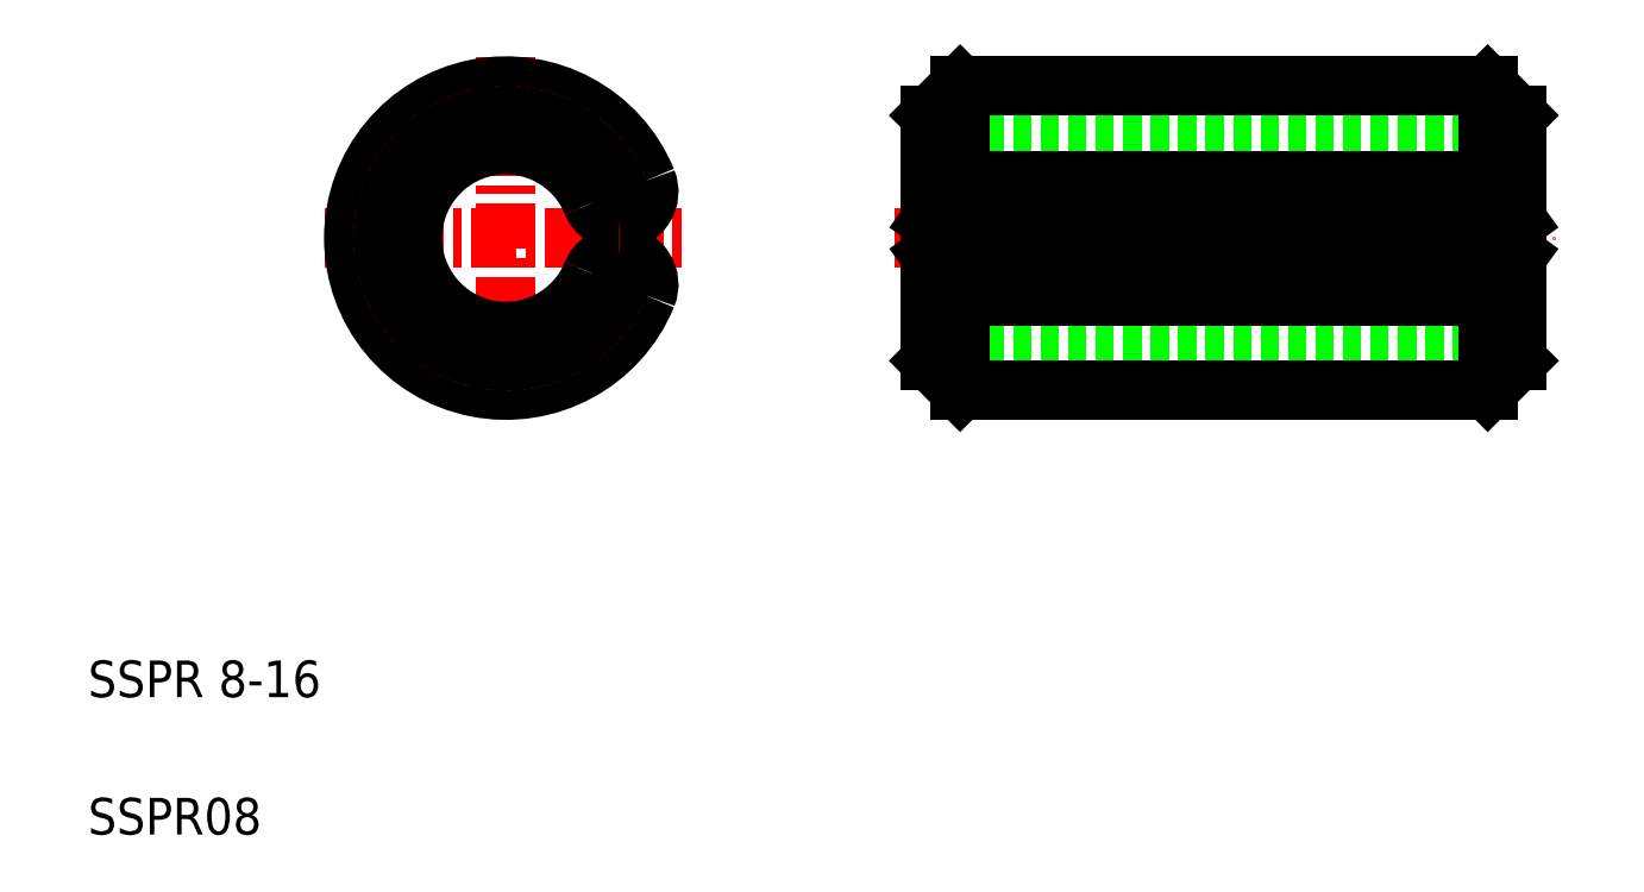
<metadata>
{"format":"dxf","ext":"dxf","renderer":"ezdxf+matplotlib","layout":"modelspace","background":"white","min_lineweight":24,"dpi":150}
</metadata>
<code>
0
SECTION
2
ENTITIES
0
TEXT
8
0
10
2.5
20
6.25
30
0
40
1
1
SSPR 8-16
0
TEXT
8
0
10
2.5
20
2.5
30
0
40
1
1
SSPR08
0
LINE
8
CENTER
10
8.955
20
18.78
30
0
11
18.85
21
18.78
31
0
0
LINE
8
CENTER
10
13.9
20
23.73
30
0
11
13.9
21
13.83
31
0
0
LINE
8
CENTER
10
24.5
20
18.78
30
0
11
42.5
21
18.78
31
0
0
ARC
8
0
10
13.9
20
18.78
30
0
40
4.15
50
22.27
51
337.7
0
CIRCLE
8
CENTER
10
13.9
20
18.78
30
0
40
3.35
0
ARC
8
0
10
13.9
20
18.78
30
0
40
2.55
50
22.27
51
337.7
0
LINE
8
0
10
17
20
19.25
30
0
11
17
21
19.25
31
0
0
LINE
8
0
10
17
20
18.31
30
0
11
17
21
18.31
31
0
0
LINE
8
0
10
26.3
20
22.93
30
0
11
40.7
21
22.93
31
0
0
LINE
8
0
10
25.5
20
21.33
30
0
11
41.5
21
21.33
31
0
0
LINE
8
0
10
25.5
20
16.23
30
0
11
41.5
21
16.23
31
0
0
LINE
8
0
10
26.3
20
14.63
30
0
11
40.7
21
14.63
31
0
0
LINE
8
0
10
25.5
20
22.13
30
0
11
25.5
21
15.43
31
0
0
LINE
8
0
10
41.5
20
22.13
30
0
11
41.5
21
15.43
31
0
0
LINE
8
0
10
25.5
20
19.25
30
0
11
41.5
21
19.25
31
0
0
LINE
8
0
10
25.5
20
18.31
30
0
11
41.5
21
18.31
31
0
0
ARC
8
0
10
17
20
20.05
30
0
40
0.8
50
270
51
22.27
0
ARC
8
0
10
17
20
20.05
30
0
40
0.8
50
202.3
51
270
0
ARC
8
0
10
17
20
17.51
30
0
40
0.8
50
90
51
157.7
0
ARC
8
0
10
17
20
17.51
30
0
40
0.8
50
337.7
51
90
0
LINE
8
0
10
26.3
20
20.36
30
0
11
40.7
21
20.36
31
0
0
LINE
8
0
10
26.3
20
17.21
30
0
11
40.7
21
17.21
31
0
0
LINE
8
0
10
25.5
20
22.13
30
0
11
26.3
21
22.93
31
0
0
LINE
8
0
10
40.7
20
22.93
30
0
11
41.5
21
22.13
31
0
0
LINE
8
0
10
41.5
20
15.43
30
0
11
40.7
21
14.63
31
0
0
LINE
8
0
10
26.3
20
14.63
30
0
11
25.5
21
15.43
31
0
0
LINE
8
0
10
26.3
20
22.93
30
0
11
26.3
21
20.36
31
0
0
LINE
8
0
10
40.7
20
14.63
30
0
11
40.7
21
17.21
31
0
0
LINE
8
0
10
25.5
20
19.25
30
0
11
26.3
21
20.36
31
0
0
LINE
8
0
10
25.5
20
18.31
30
0
11
26.3
21
17.21
31
0
0
LINE
8
0
10
40.7
20
20.36
30
0
11
41.5
21
19.25
31
0
0
LINE
8
0
10
41.5
20
18.31
30
0
11
40.7
21
17.21
31
0
0
LINE
8
0
10
26.3
20
17.21
30
0
11
26.3
21
14.63
31
0
0
LINE
8
0
10
40.7
20
20.36
30
0
11
40.7
21
22.93
31
0
0
ARC
8
0
10
13.9
20
18.78
30
0
40
3.35
50
8.559
51
351.4
0
ENDSEC
0
EOF

</code>
